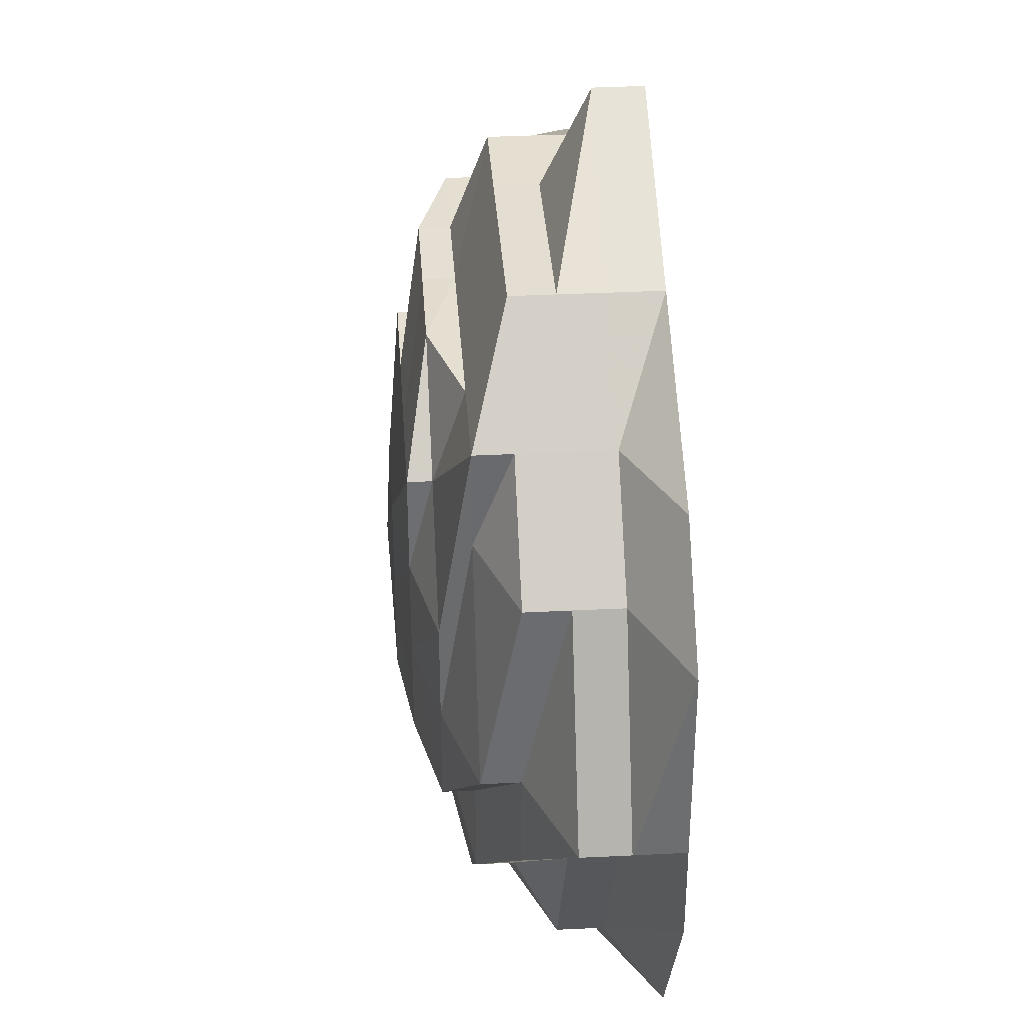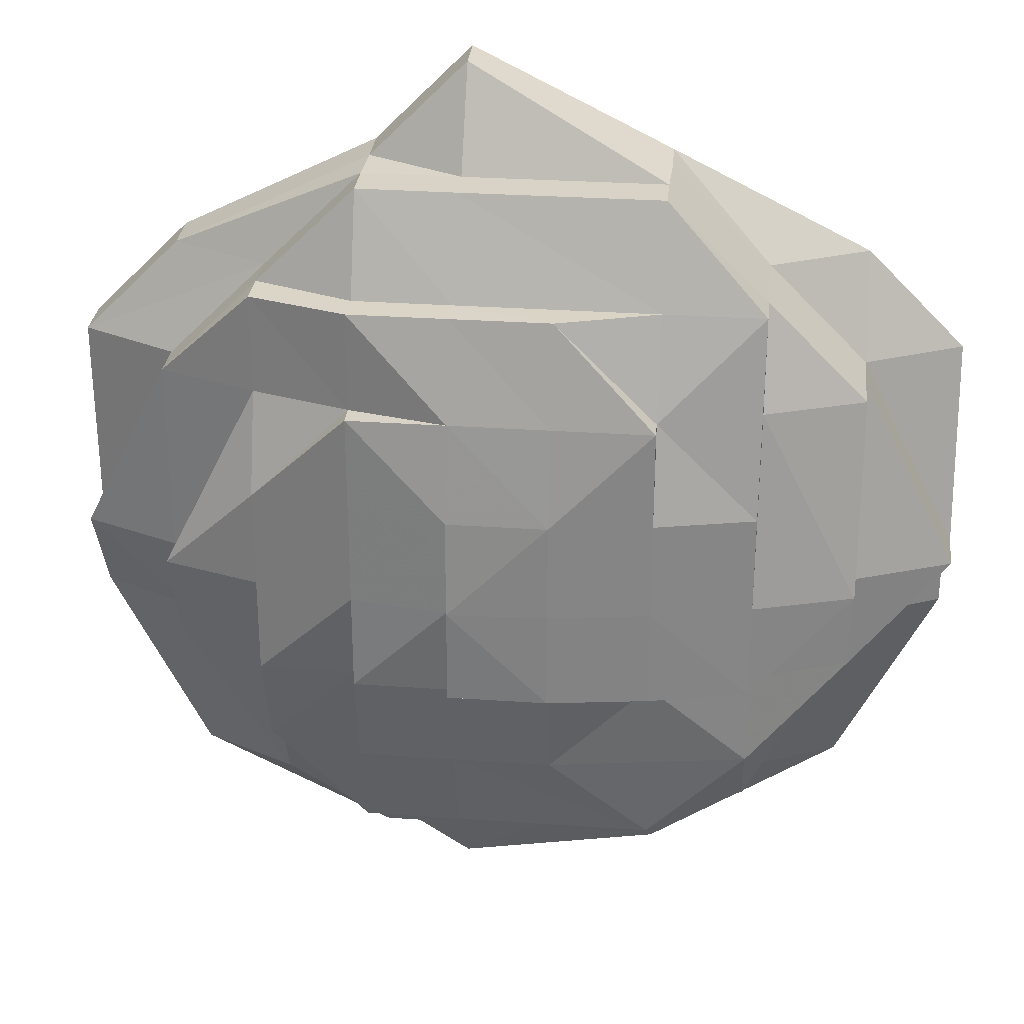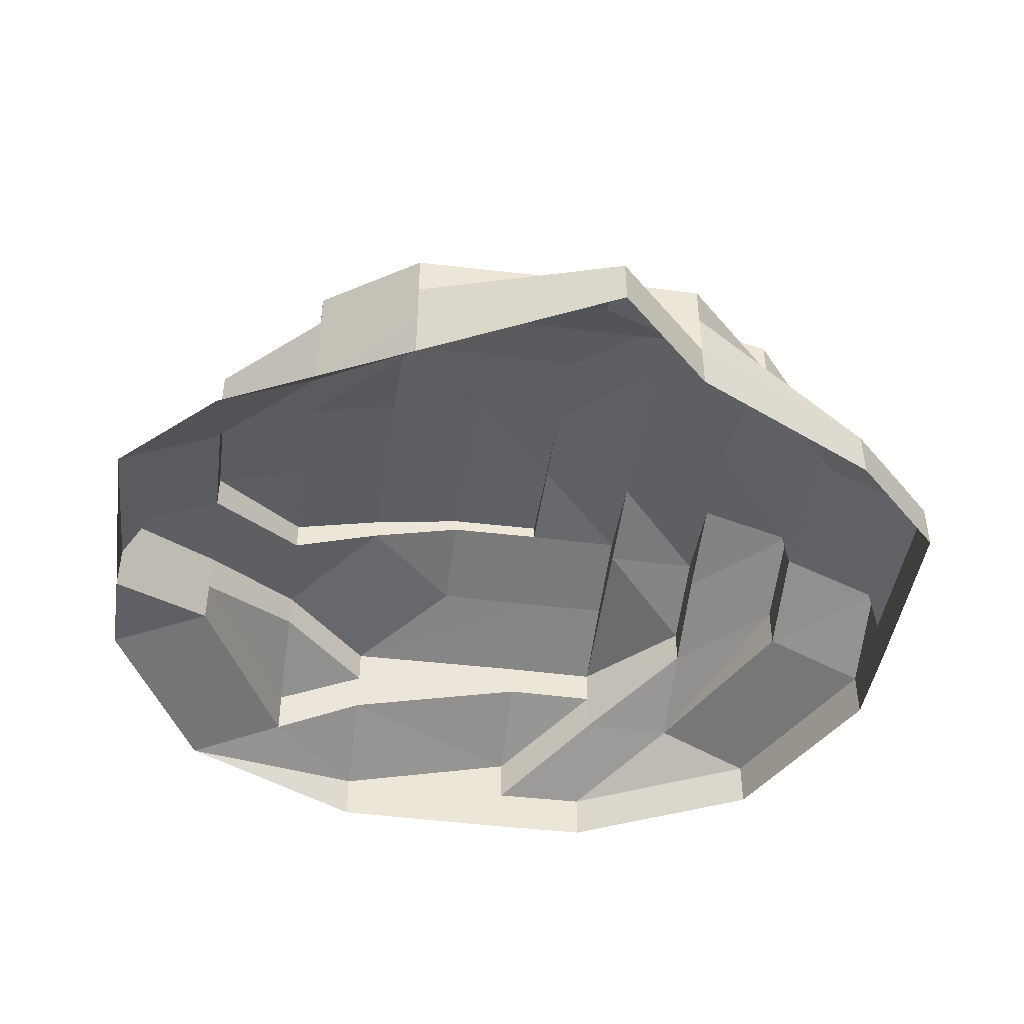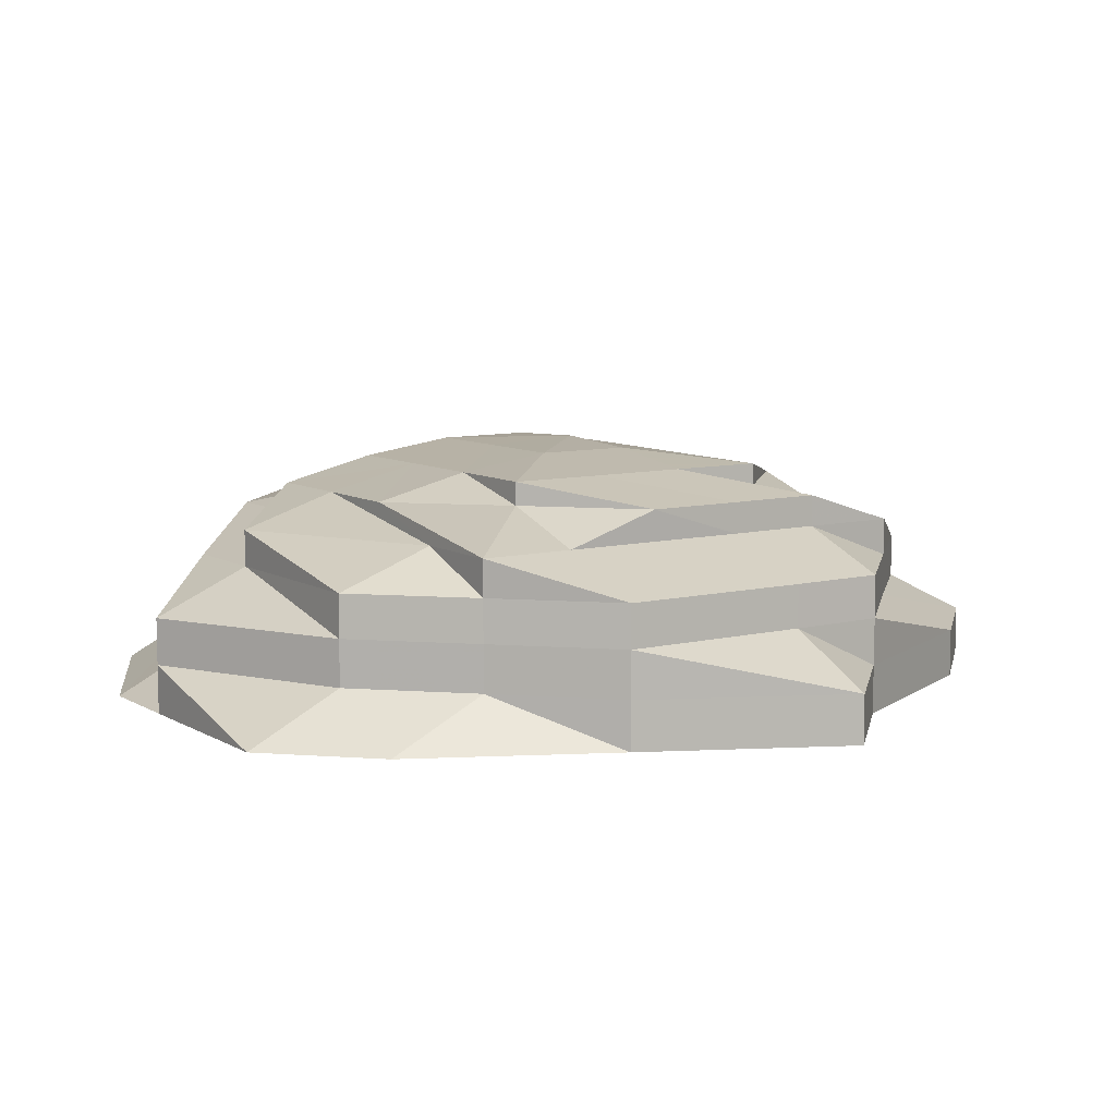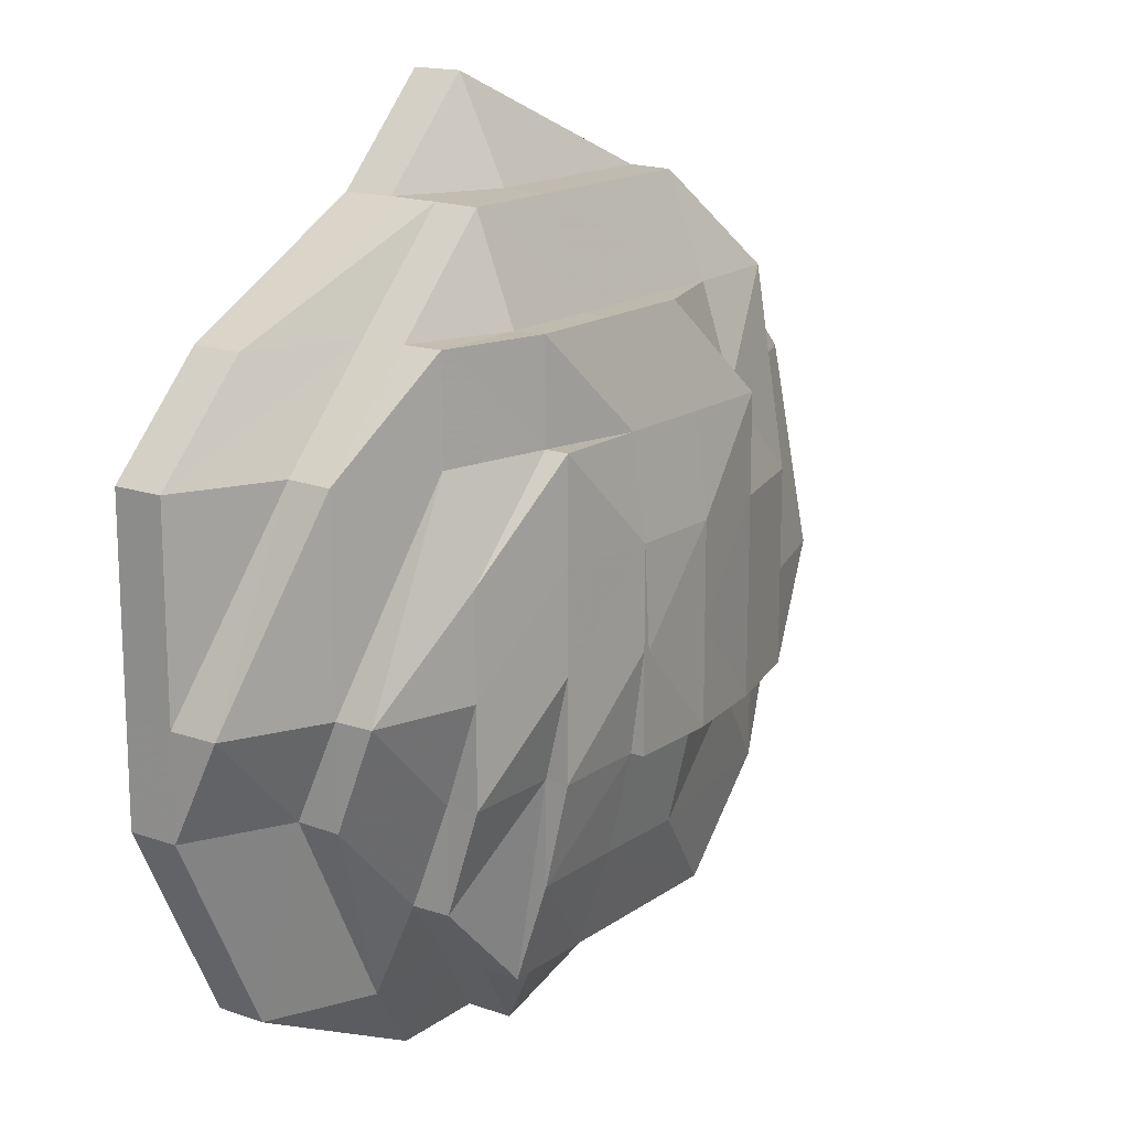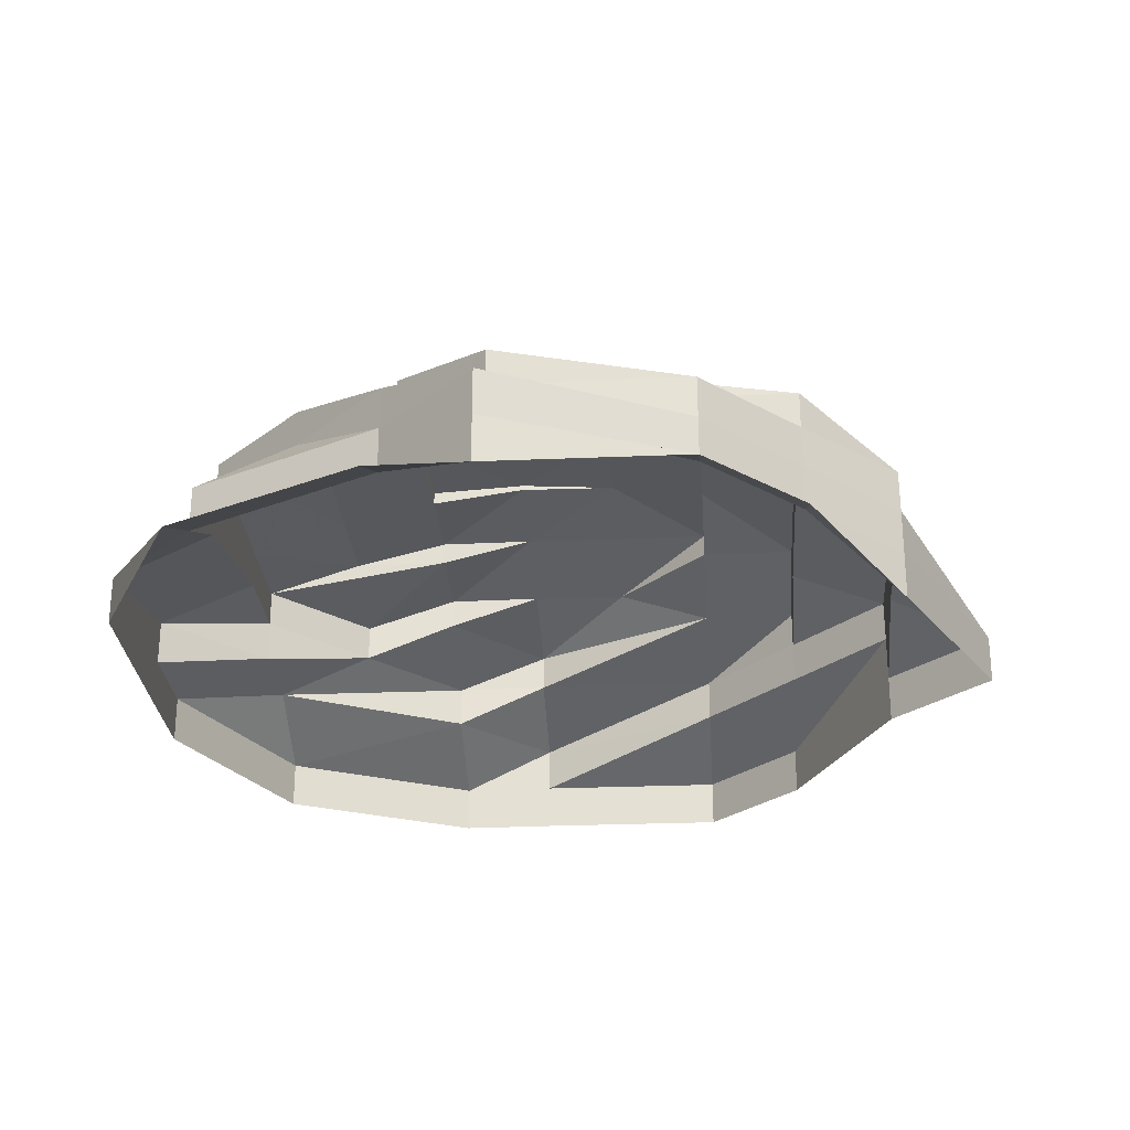
<metadata>
{"format":"obj","ext":"obj","renderer":"f3d","projection":"perspective","resolution":1024,"background":"white","views":[{"elev":36.6,"azim":86.2,"up":"+Y"},{"elev":28.6,"azim":6.1,"up":"+Y"},{"elev":-44.3,"azim":171.7,"up":"+Z"},{"elev":8.7,"azim":146.3,"up":"+Z"},{"elev":16.2,"azim":-55.0,"up":"+Y"},{"elev":-27.3,"azim":94.1,"up":"+Z"}]}
</metadata>
<code>
o 29642
v 2224 1881 22.97
v 2224 1881 22.97
v 2224 1881 22.97
v 2224 1881 22.97
v 2224 1881 22.97
v 2224 1881 22.97
v 2224 1881 22.97
v 2224 1881 22.97
v 2225 1881 22.97
v 2224 1881 22.97
v 2224 1881 22.97
v 2224 1881 22.98
v 2225 1881 22.97
v 2225 1881 22.97
v 2224 1881 22.98
v 2225 1881 22.98
v 2225 1881 22.97
v 2225 1881 22.97
v 2225 1881 22.98
v 2225 1881 22.97
v 2225 1881 22.97
v 2225 1881 22.98
v 2225 1881 22.97
v 2225 1881 22.97
v 2225 1881 22.98
v 2225 1881 22.97
v 2225 1881 22.97
v 2225 1881 22.98
v 2225 1881 22.97
v 2225 1881 22.97
v 2225 1881 22.98
v 2225 1881 22.97
v 2225 1881 22.97
v 2225 1881 22.98
v 2225 1881 22.97
v 2225 1881 22.97
v 2225 1881 22.98
v 2225 1881 22.97
v 2225 1881 22.97
v 2225 1881 22.98
v 2225 1881 22.97
v 2225 1881 22.97
v 2225 1881 22.98
v 2225 1881 22.97
v 2225 1881 22.98
v 2224 1881 22.98
v 2224 1881 22.98
v 2224 1881 22.98
v 2224 1881 22.98
v 2224 1881 22.98
v 2224 1881 22.98
v 2224 1881 22.98
v 2224 1881 22.98
v 2224 1881 22.99
v 2225 1881 22.98
v 2225 1881 22.99
v 2224 1881 22.99
v 2225 1881 22.99
v 2224 1881 22.99
v 2225 1881 22.99
v 2225 1881 22.99
v 2224 1881 22.99
v 2224 1881 22.99
v 2225 1881 22.99
v 2224 1881 22.99
v 2224 1881 22.99
v 2224 1881 22.99
v 2224 1881 22.99
v 2224 1881 22.99
v 2224 1881 22.99
v 2224 1881 22.99
v 2224 1881 22.99
v 2225 1881 22.99
v 2225 1881 22.99
v 2225 1881 22.99
v 2225 1881 22.99
v 2225 1881 22.99
v 2225 1881 22.99
v 2225 1881 22.98
v 2225 1881 22.99
v 2225 1881 22.98
v 2225 1881 22.99
v 2225 1881 22.98
v 2225 1881 22.99
v 2225 1881 22.99
v 2225 1881 22.98
v 2225 1881 22.99
v 2225 1881 22.99
v 2225 1881 22.99
v 2225 1881 22.99
v 2225 1881 22.99
v 2225 1881 22.99
v 2225 1881 22.99
v 2225 1881 22.99
v 2225 1881 22.99
v 2225 1881 22.99
v 2225 1881 22.99
v 2225 1881 22.99
v 2225 1881 22.99
v 2225 1881 22.99
v 2225 1881 22.99
v 2225 1881 22.99
v 2225 1881 22.99
v 2225 1881 22.99
v 2225 1881 22.99
v 2225 1881 22.99
v 2225 1881 22.99
v 2225 1881 22.99
v 2225 1881 22.99
v 2225 1881 22.99
v 2225 1881 22.99
v 2225 1881 22.99
v 2225 1881 22.99
v 2225 1881 22.99
v 2225 1881 22.99
v 2225 1881 22.99
v 2225 1881 22.99
v 2225 1881 22.99
v 2225 1881 22.99
v 2225 1881 22.99
v 2225 1881 22.99
v 2225 1881 22.99
v 2225 1881 22.99
v 2225 1881 22.98
v 2225 1881 22.98
v 2225 1881 22.98
v 2225 1881 22.99
v 2225 1881 22.98
v 2225 1881 22.99
v 2225 1881 22.99
v 2225 1881 22.99
v 2225 1881 22.99
v 2225 1881 22.99
v 2225 1881 22.99
v 2225 1881 22.99
v 2225 1881 22.99
v 2225 1881 22.99
v 2225 1881 22.99
v 2225 1881 22.99
v 2225 1881 22.99
v 2225 1881 22.98
v 2225 1881 22.98
v 2225 1881 22.99
v 2225 1881 22.99
v 2225 1881 22.99
v 2225 1881 22.99
v 2225 1881 22.99
v 2225 1881 22.99
v 2225 1881 22.99
v 2225 1881 22.99
v 2225 1881 22.99
v 2225 1881 22.99
v 2225 1881 22.99
v 2225 1881 22.99
v 2225 1881 22.99
v 2225 1881 22.99
v 2225 1881 22.99
v 2225 1881 22.99
v 2225 1881 22.99
v 2225 1881 22.99
v 2225 1881 22.99
v 2225 1881 22.99
v 2225 1881 22.99
v 2225 1881 22.99
v 2224 1881 22.99
v 2225 1881 22.99
v 2225 1881 22.99
v 2224 1881 22.99
v 2224 1881 22.99
v 2225 1881 22.99
v 2225 1881 22.99
v 2225 1881 22.99
v 2225 1881 22.99
v 2225 1881 22.99
v 2225 1881 22.99
v 2225 1881 22.99
v 2225 1881 22.99
v 2225 1881 22.99
v 2225 1881 22.99
v 2225 1881 22.99
v 2225 1881 22.99
v 2225 1881 22.99
f 1 2 3
f 3 2 4
f 2 5 4
f 6 1 3
f 7 1 6
f 4 5 8
f 5 9 8
f 10 7 6
f 11 7 10
f 6 3 12
f 13 11 10
f 14 11 13
f 10 6 15
f 15 6 12
f 13 10 16
f 16 10 15
f 17 14 13
f 18 14 17
f 19 13 16
f 17 13 19
f 20 18 17
f 21 18 20
f 22 17 19
f 20 17 22
f 23 21 20
f 24 21 23
f 25 20 22
f 23 20 25
f 26 24 23
f 27 24 26
f 28 23 25
f 26 23 28
f 29 27 26
f 30 27 29
f 31 26 28
f 29 26 31
f 32 30 29
f 33 30 32
f 34 29 31
f 32 29 34
f 35 33 32
f 36 33 35
f 37 32 34
f 35 32 37
f 38 36 35
f 39 36 38
f 40 35 37
f 38 35 40
f 41 39 38
f 42 39 41
f 43 38 40
f 41 38 43
f 44 42 41
f 9 42 44
f 8 9 44
f 44 41 45
f 45 41 43
f 8 44 46
f 46 44 45
f 47 8 46
f 4 8 47
f 46 45 48
f 49 4 47
f 3 4 49
f 12 3 49
f 47 46 50
f 50 46 48
f 49 47 51
f 51 47 50
f 12 49 52
f 52 49 51
f 53 12 52
f 15 12 53
f 53 52 54
f 55 15 53
f 16 15 55
f 56 53 54
f 55 53 56
f 54 52 57
f 52 51 57
f 54 57 58
f 56 59 60
f 61 62 58
f 58 63 64
f 58 57 65
f 57 51 66
f 57 66 65
f 51 50 66
f 65 66 67
f 66 50 68
f 66 68 67
f 50 48 68
f 68 69 70
f 67 68 71
f 68 48 72
f 67 71 73
f 71 74 75
f 72 76 74
f 77 73 78
f 48 79 72
f 48 45 79
f 72 79 80
f 45 43 79
f 79 81 80
f 79 43 81
f 43 40 81
f 80 81 82
f 81 40 83
f 81 83 82
f 40 37 83
f 84 82 85
f 83 37 86
f 37 34 86
f 82 83 87
f 83 86 87
f 82 87 88
f 89 82 88
f 89 88 90
f 91 92 90
f 93 91 94
f 94 95 96
f 97 98 95
f 99 97 100
f 101 102 100
f 103 104 96
f 102 105 106
f 105 107 108
f 109 106 110
f 106 103 110
f 111 108 106
f 108 112 106
f 106 112 103
f 108 113 112
f 113 114 112
f 115 113 108
f 116 115 108
f 115 117 113
f 118 119 116
f 116 120 115
f 120 117 115
f 121 120 116
f 117 122 123
f 121 124 120
f 120 125 117
f 124 125 120
f 125 126 117
f 124 28 125
f 28 25 125
f 125 25 126
f 31 28 124
f 25 22 126
f 117 126 127
f 128 124 121
f 128 31 124
f 34 31 128
f 86 34 128
f 129 128 121
f 86 128 129
f 87 86 129
f 129 130 131
f 87 129 132
f 88 87 132
f 88 132 90
f 132 129 133
f 90 132 134
f 132 133 134
f 134 133 111
f 133 135 136
f 134 136 137
f 138 134 139
f 139 134 140
f 126 22 141
f 22 19 141
f 126 141 127
f 141 19 142
f 19 16 142
f 142 16 55
f 127 141 143
f 141 142 143
f 127 143 114
f 144 145 114
f 114 146 147
f 148 114 149
f 114 143 150
f 143 142 151
f 142 55 151
f 143 151 150
f 151 55 56
f 150 151 152
f 151 56 152
f 152 56 153
f 153 154 155
f 152 153 156
f 150 152 157
f 157 152 156
f 157 156 103
f 158 157 103
f 103 156 159
f 160 161 157
f 162 160 103
f 163 164 159
f 164 165 166
f 167 166 159
f 166 73 159
f 166 67 73
f 65 67 166
f 168 169 170
f 170 171 172
f 173 174 171
f 175 173 176
f 177 178 179
f 180 181 182

</code>
